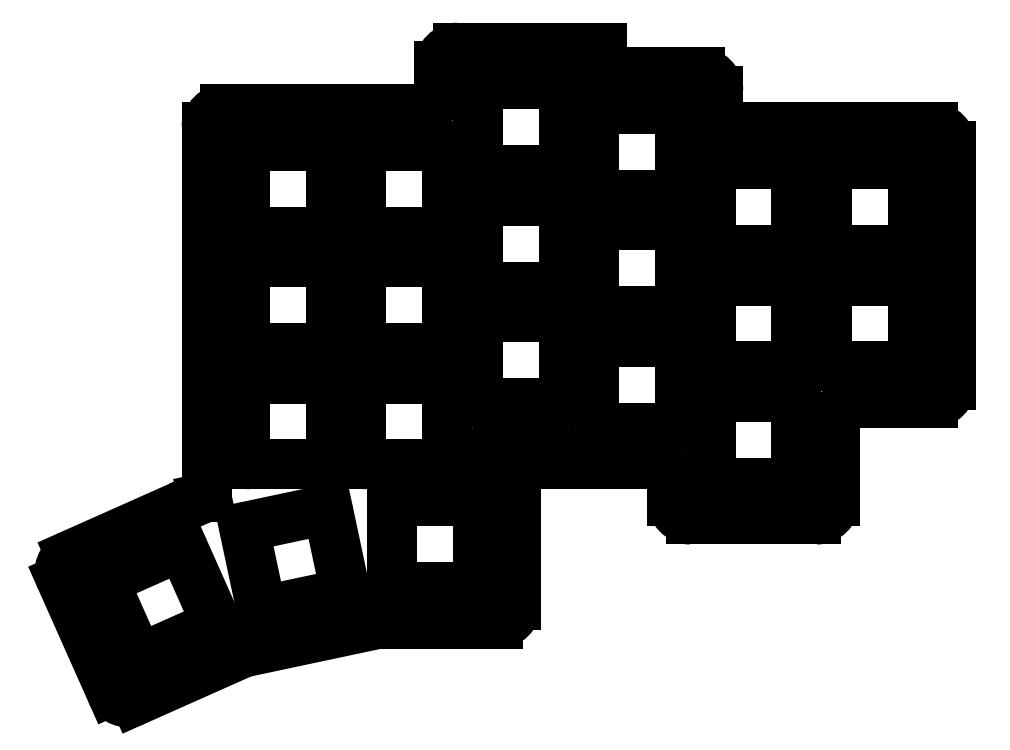
<metadata>
{"format":"dxf","ext":"dxf","renderer":"ezdxf+matplotlib","layout":"modelspace","background":"white","min_lineweight":24,"dpi":150}
</metadata>
<code>
0
SECTION
2
ENTITIES
0
LINE
8
0
10
265.2
20
6
11
278.2
21
6
0
LINE
8
0
10
281.2
20
9
11
281.2
21
48
0
LINE
8
0
10
246.2
20
51
11
278.2
21
51
0
LINE
8
0
10
238.8
20
-13
11
259.2
21
-13
0
LINE
8
0
10
262.2
20
-10
11
262.2
21
3
0
LINE
8
0
10
235.8
20
-7
11
235.8
21
-10
0
LINE
8
0
10
216.8
20
-4
11
232.8
21
-4
0
LINE
8
0
10
216.8
20
-3
11
216.8
21
-4
0
LINE
8
0
10
243.2
20
54
11
243.2
21
57
0
LINE
8
0
10
240.2
20
60
11
227.2
21
60
0
LINE
8
0
10
208.2
20
0
11
213.8
21
0
0
LINE
8
0
10
224.2
20
63
11
224.2
21
64
0
LINE
8
0
10
224.2
20
64
11
200.8
21
64
0
LINE
8
0
10
197.8
20
61
11
197.8
21
57
0
LINE
8
0
10
205.2
20
-4
11
205.2
21
-3
0
LINE
8
0
10
162.8
20
54
11
194.8
21
54
0
LINE
8
0
10
159.8
20
-9.407
11
159.8
21
51
0
LINE
8
0
10
188.2
20
-30
11
207.2
21
-30
0
LINE
8
0
10
210.2
20
-27
11
210.2
21
-7
0
LINE
8
0
10
207.2
20
-4
11
205.2
21
-4
0
LINE
8
0
10
166.1
20
-34.65
11
187.6
21
-30.07
0
LINE
8
0
10
159.8
20
-9.407
11
159.1
21
-9.542
0
LINE
8
0
10
148.1
20
-42.57
11
165.5
21
-34.84
0
LINE
8
0
10
159.1
20
-9.542
11
159
21
-9.263
0
LINE
8
0
10
159
20
-9.263
11
137.5
21
-18.82
0
LINE
8
0
10
136
20
-22.78
11
144.1
21
-41.05
0
ARC
8
0
10
278.2
20
9
40
3
50
270
51
0
0
ARC
8
0
10
278.2
20
48
40
3
50
0
51
90
0
ARC
8
0
10
246.2
20
54
40
3
50
180
51
270
0
ARC
8
0
10
240.2
20
57
40
3
50
0
51
90
0
ARC
8
0
10
227.2
20
63
40
3
50
180
51
270
0
ARC
8
0
10
200.8
20
61
40
3
50
90
51
180
0
ARC
8
0
10
194.8
20
57
40
3
50
270
51
0
0
ARC
8
0
10
162.8
20
51
40
3
50
90
51
180
0
ARC
8
0
10
138.7
20
-21.56
40
3
50
114
51
204
0
ARC
8
0
10
146.9
20
-39.83
40
3
50
204
51
294
0
ARC
8
0
10
166.7
20
-37.58
40
3
50
102
51
114
0
ARC
8
0
10
188.2
20
-33
40
3
50
90
51
102
0
ARC
8
0
10
207.2
20
-27
40
3
50
270
51
0
0
ARC
8
0
10
207.2
20
-7
40
3
50
0
51
90
0
ARC
8
0
10
208.2
20
-3
40
3
50
90
51
180
0
ARC
8
0
10
213.8
20
-3
40
3
50
0
51
90
0
ARC
8
0
10
232.8
20
-7
40
3
50
0
51
90
0
ARC
8
0
10
238.8
20
-10
40
3
50
180
51
270
0
ARC
8
0
10
259.2
20
-10
40
3
50
270
51
0
0
ARC
8
0
10
265.2
20
3
40
3
50
90
51
180
0
LINE
8
0
10
262
20
12
11
274
21
12
0
LINE
8
0
10
275
20
13
11
275
21
25
0
LINE
8
0
10
274
20
26
11
262
21
26
0
LINE
8
0
10
261
20
25
11
261
21
13
0
LINE
8
0
10
262
20
31
11
274
21
31
0
LINE
8
0
10
275
20
32
11
275
21
44
0
LINE
8
0
10
274
20
45
11
262
21
45
0
LINE
8
0
10
261
20
44
11
261
21
32
0
LINE
8
0
10
243
20
-7
11
255
21
-7
0
LINE
8
0
10
256
20
-6
11
256
21
6
0
LINE
8
0
10
255
20
7
11
243
21
7
0
LINE
8
0
10
242
20
6
11
242
21
-6
0
LINE
8
0
10
243
20
12
11
255
21
12
0
LINE
8
0
10
256
20
13
11
256
21
25
0
LINE
8
0
10
255
20
26
11
243
21
26
0
LINE
8
0
10
242
20
25
11
242
21
13
0
LINE
8
0
10
243
20
31
11
255
21
31
0
LINE
8
0
10
256
20
32
11
256
21
44
0
LINE
8
0
10
255
20
45
11
243
21
45
0
LINE
8
0
10
242
20
44
11
242
21
32
0
LINE
8
0
10
224
20
2
11
236
21
2
0
LINE
8
0
10
237
20
3
11
237
21
15
0
LINE
8
0
10
236
20
16
11
224
21
16
0
LINE
8
0
10
223
20
15
11
223
21
3
0
LINE
8
0
10
224
20
21
11
236
21
21
0
LINE
8
0
10
237
20
22
11
237
21
34
0
LINE
8
0
10
236
20
35
11
224
21
35
0
LINE
8
0
10
223
20
34
11
223
21
22
0
LINE
8
0
10
224
20
40
11
236
21
40
0
LINE
8
0
10
237
20
41
11
237
21
53
0
LINE
8
0
10
236
20
54
11
224
21
54
0
LINE
8
0
10
223
20
53
11
223
21
41
0
LINE
8
0
10
205
20
6
11
217
21
6
0
LINE
8
0
10
218
20
7
11
218
21
19
0
LINE
8
0
10
217
20
20
11
205
21
20
0
LINE
8
0
10
204
20
19
11
204
21
7
0
LINE
8
0
10
205
20
25
11
217
21
25
0
LINE
8
0
10
218
20
26
11
218
21
38
0
LINE
8
0
10
217
20
39
11
205
21
39
0
LINE
8
0
10
204
20
38
11
204
21
26
0
LINE
8
0
10
205
20
44
11
217
21
44
0
LINE
8
0
10
218
20
45
11
218
21
57
0
LINE
8
0
10
217
20
58
11
205
21
58
0
LINE
8
0
10
204
20
57
11
204
21
45
0
LINE
8
0
10
186
20
-4
11
198
21
-4
0
LINE
8
0
10
199
20
-3
11
199
21
9
0
LINE
8
0
10
198
20
10
11
186
21
10
0
LINE
8
0
10
185
20
9
11
185
21
-3
0
LINE
8
0
10
186
20
15
11
198
21
15
0
LINE
8
0
10
199
20
16
11
199
21
28
0
LINE
8
0
10
198
20
29
11
186
21
29
0
LINE
8
0
10
185
20
28
11
185
21
16
0
LINE
8
0
10
186
20
34
11
198
21
34
0
LINE
8
0
10
199
20
35
11
199
21
47
0
LINE
8
0
10
198
20
48
11
186
21
48
0
LINE
8
0
10
185
20
47
11
185
21
35
0
LINE
8
0
10
167
20
-4
11
179
21
-4
0
LINE
8
0
10
180
20
-3
11
180
21
9
0
LINE
8
0
10
179
20
10
11
167
21
10
0
LINE
8
0
10
166
20
9
11
166
21
-3
0
LINE
8
0
10
167
20
15
11
179
21
15
0
LINE
8
0
10
180
20
16
11
180
21
28
0
LINE
8
0
10
179
20
29
11
167
21
29
0
LINE
8
0
10
166
20
28
11
166
21
16
0
LINE
8
0
10
167
20
34
11
179
21
34
0
LINE
8
0
10
180
20
35
11
180
21
47
0
LINE
8
0
10
179
20
48
11
167
21
48
0
LINE
8
0
10
166
20
47
11
166
21
35
0
LINE
8
0
10
191
20
-24
11
203
21
-24
0
LINE
8
0
10
204
20
-23
11
204
21
-11
0
LINE
8
0
10
203
20
-10
11
191
21
-10
0
LINE
8
0
10
190
20
-11
11
190
21
-23
0
LINE
8
0
10
169.7
20
-27.73
11
181.5
21
-25.24
0
LINE
8
0
10
182.2
20
-24.05
11
179.7
21
-12.32
0
LINE
8
0
10
178.5
20
-11.55
11
166.8
21
-14.04
0
LINE
8
0
10
166
20
-15.23
11
168.5
21
-26.96
0
LINE
8
0
10
149.5
20
-35.36
11
160.5
21
-30.48
0
LINE
8
0
10
161
20
-29.16
11
156.1
21
-18.2
0
LINE
8
0
10
154.8
20
-17.69
11
143.8
21
-22.57
0
LINE
8
0
10
143.3
20
-23.89
11
148.2
21
-34.86
0
ARC
8
0
10
274
20
13
40
1
50
270
51
0
0
ARC
8
0
10
274
20
25
40
1
50
0
51
90
0
ARC
8
0
10
262
20
25
40
1
50
90
51
180
0
ARC
8
0
10
262
20
13
40
1
50
180
51
270
0
ARC
8
0
10
274
20
32
40
1
50
270
51
0
0
ARC
8
0
10
274
20
44
40
1
50
0
51
90
0
ARC
8
0
10
262
20
44
40
1
50
90
51
180
0
ARC
8
0
10
262
20
32
40
1
50
180
51
270
0
ARC
8
0
10
255
20
-6
40
1
50
270
51
0
0
ARC
8
0
10
255
20
6
40
1
50
0
51
90
0
ARC
8
0
10
243
20
6
40
1
50
90
51
180
0
ARC
8
0
10
243
20
-6
40
1
50
180
51
270
0
ARC
8
0
10
255
20
13
40
1
50
270
51
0
0
ARC
8
0
10
255
20
25
40
1
50
0
51
90
0
ARC
8
0
10
243
20
25
40
1
50
90
51
180
0
ARC
8
0
10
243
20
13
40
1
50
180
51
270
0
ARC
8
0
10
255
20
32
40
1
50
270
51
0
0
ARC
8
0
10
255
20
44
40
1
50
0
51
90
0
ARC
8
0
10
243
20
44
40
1
50
90
51
180
0
ARC
8
0
10
243
20
32
40
1
50
180
51
270
0
ARC
8
0
10
236
20
3
40
1
50
270
51
0
0
ARC
8
0
10
236
20
15
40
1
50
0
51
90
0
ARC
8
0
10
224
20
15
40
1
50
90
51
180
0
ARC
8
0
10
224
20
3
40
1
50
180
51
270
0
ARC
8
0
10
236
20
22
40
1
50
270
51
0
0
ARC
8
0
10
236
20
34
40
1
50
0
51
90
0
ARC
8
0
10
224
20
34
40
1
50
90
51
180
0
ARC
8
0
10
224
20
22
40
1
50
180
51
270
0
ARC
8
0
10
236
20
41
40
1
50
270
51
0
0
ARC
8
0
10
236
20
53
40
1
50
0
51
90
0
ARC
8
0
10
224
20
53
40
1
50
90
51
180
0
ARC
8
0
10
224
20
41
40
1
50
180
51
270
0
ARC
8
0
10
217
20
7
40
1
50
270
51
0
0
ARC
8
0
10
217
20
19
40
1
50
0
51
90
0
ARC
8
0
10
205
20
19
40
1
50
90
51
180
0
ARC
8
0
10
205
20
7
40
1
50
180
51
270
0
ARC
8
0
10
217
20
26
40
1
50
270
51
0
0
ARC
8
0
10
217
20
38
40
1
50
0
51
90
0
ARC
8
0
10
205
20
38
40
1
50
90
51
180
0
ARC
8
0
10
205
20
26
40
1
50
180
51
270
0
ARC
8
0
10
217
20
45
40
1
50
270
51
0
0
ARC
8
0
10
217
20
57
40
1
50
0
51
90
0
ARC
8
0
10
205
20
57
40
1
50
90
51
180
0
ARC
8
0
10
205
20
45
40
1
50
180
51
270
0
ARC
8
0
10
198
20
-3
40
1
50
270
51
0
0
ARC
8
0
10
198
20
9
40
1
50
0
51
90
0
ARC
8
0
10
186
20
9
40
1
50
90
51
180
0
ARC
8
0
10
186
20
-3
40
1
50
180
51
270
0
ARC
8
0
10
198
20
16
40
1
50
270
51
0
0
ARC
8
0
10
198
20
28
40
1
50
0
51
90
0
ARC
8
0
10
186
20
28
40
1
50
90
51
180
0
ARC
8
0
10
186
20
16
40
1
50
180
51
270
0
ARC
8
0
10
198
20
35
40
1
50
270
51
0
0
ARC
8
0
10
198
20
47
40
1
50
0
51
90
0
ARC
8
0
10
186
20
47
40
1
50
90
51
180
0
ARC
8
0
10
186
20
35
40
1
50
180
51
270
0
ARC
8
0
10
179
20
-3
40
1
50
270
51
0
0
ARC
8
0
10
179
20
9
40
1
50
0
51
90
0
ARC
8
0
10
167
20
9
40
1
50
90
51
180
0
ARC
8
0
10
167
20
-3
40
1
50
180
51
270
0
ARC
8
0
10
179
20
16
40
1
50
270
51
0
0
ARC
8
0
10
179
20
28
40
1
50
0
51
90
0
ARC
8
0
10
167
20
28
40
1
50
90
51
180
0
ARC
8
0
10
167
20
16
40
1
50
180
51
270
0
ARC
8
0
10
179
20
35
40
1
50
270
51
0
0
ARC
8
0
10
179
20
47
40
1
50
0
51
90
0
ARC
8
0
10
167
20
47
40
1
50
90
51
180
0
ARC
8
0
10
167
20
35
40
1
50
180
51
270
0
ARC
8
0
10
203
20
-23
40
1
50
270
51
0
0
ARC
8
0
10
203
20
-11
40
1
50
0
51
90
0
ARC
8
0
10
191
20
-11
40
1
50
90
51
180
0
ARC
8
0
10
191
20
-23
40
1
50
180
51
270
0
ARC
8
0
10
160.1
20
-29.57
40
1
50
294
51
24
0
ARC
8
0
10
155.2
20
-18.61
40
1
50
24
51
114
0
ARC
8
0
10
144.3
20
-23.49
40
1
50
114
51
204
0
ARC
8
0
10
149.1
20
-34.45
40
1
50
204
51
294
0
ARC
8
0
10
181.3
20
-24.26
40
1
50
282
51
12
0
ARC
8
0
10
178.8
20
-12.52
40
1
50
12
51
102
0
ARC
8
0
10
167
20
-15.02
40
1
50
102
51
192
0
ARC
8
0
10
169.5
20
-26.76
40
1
50
192
51
282
0
ENDSEC
0
EOF

</code>
